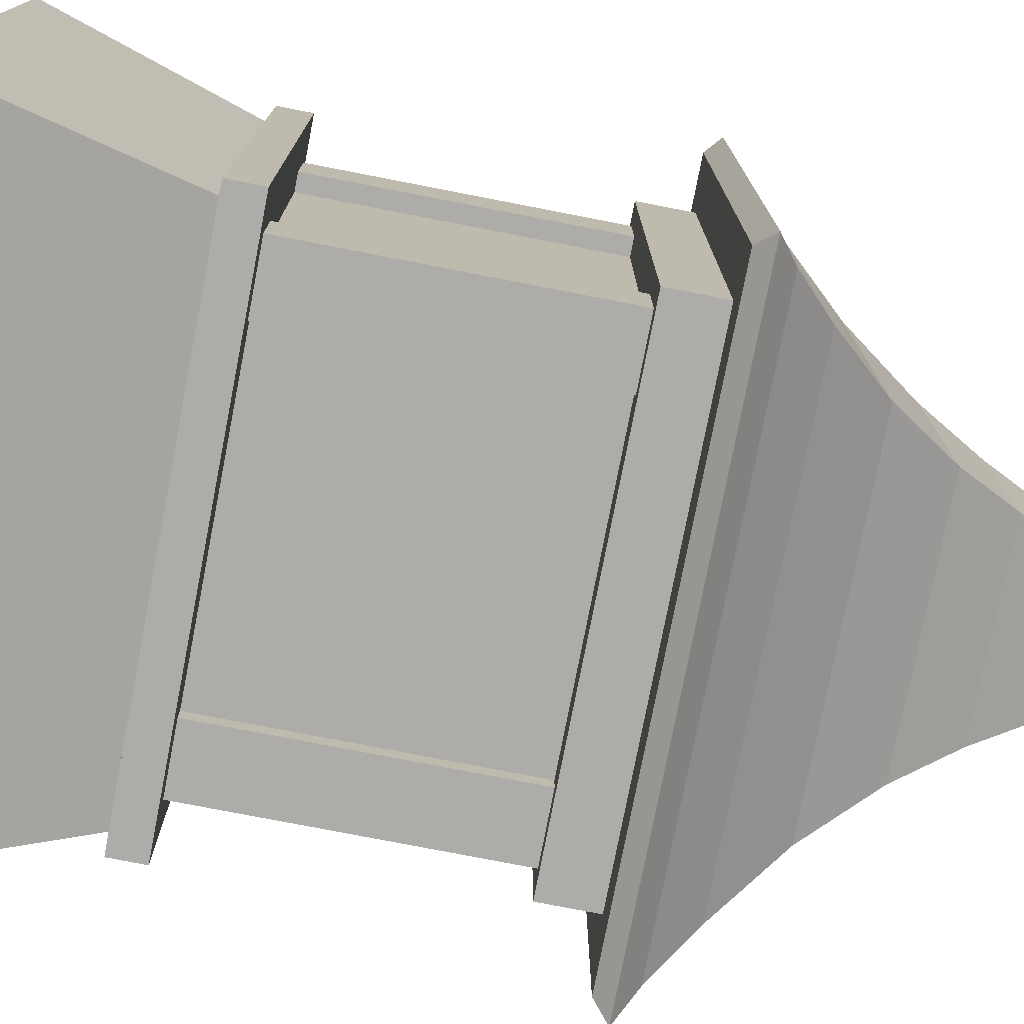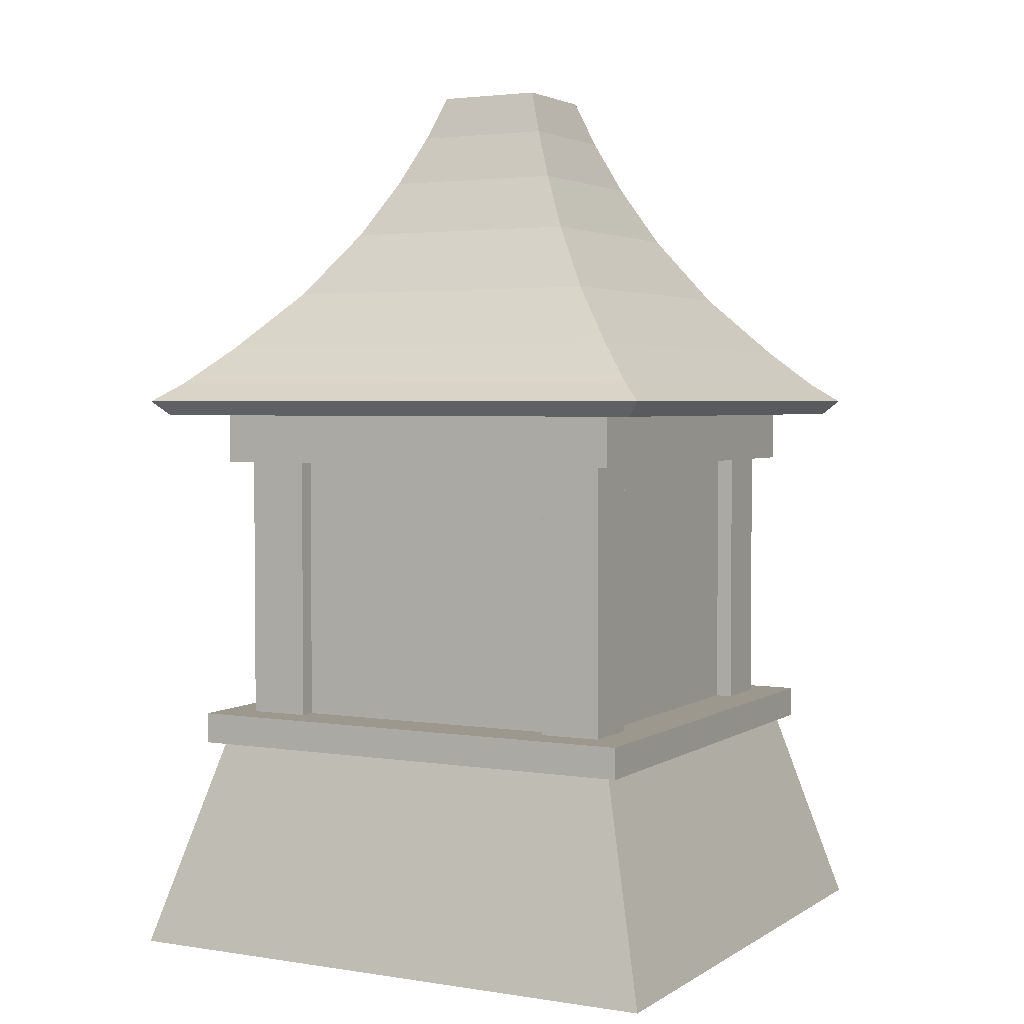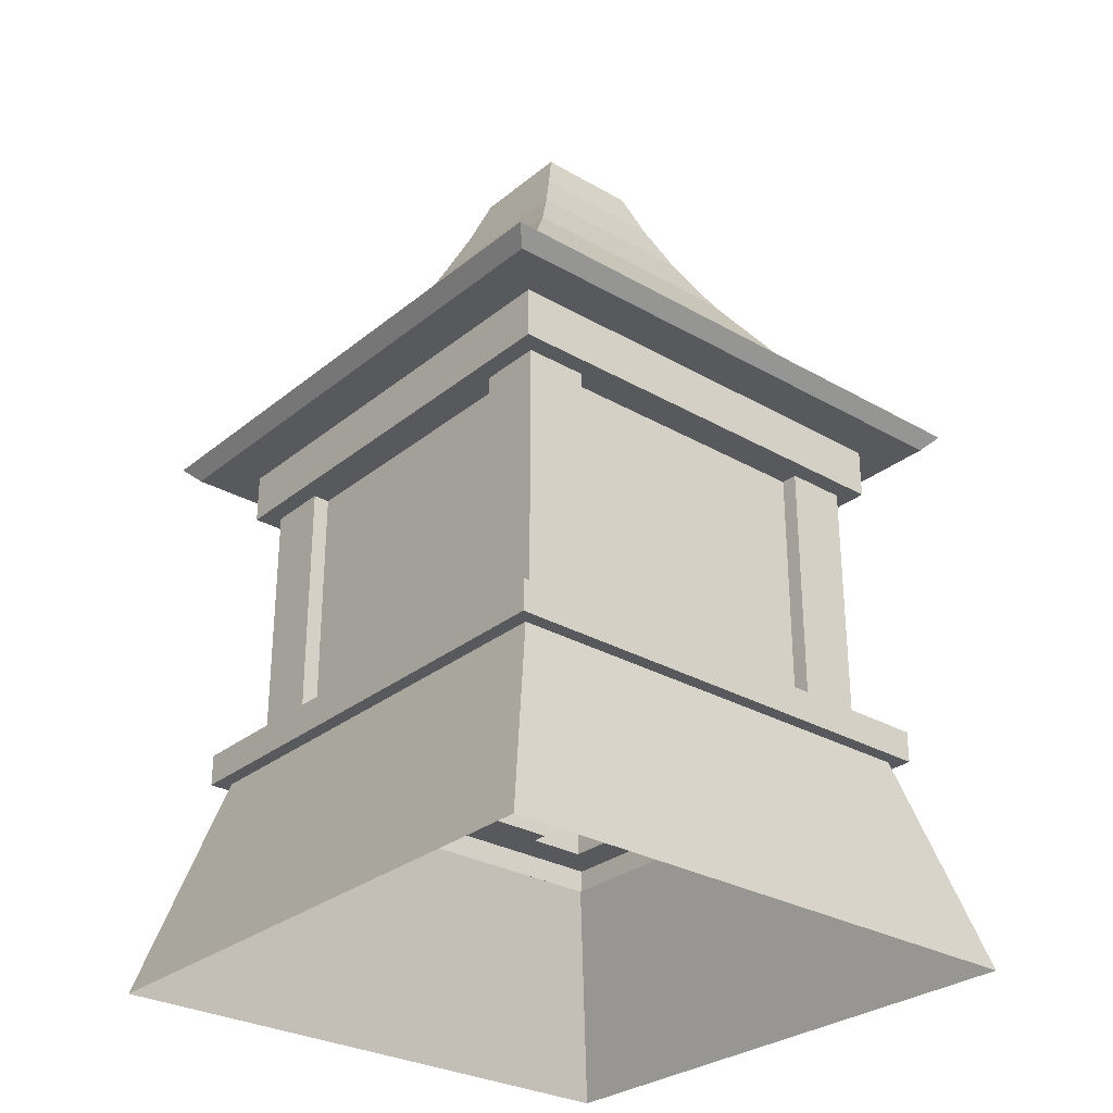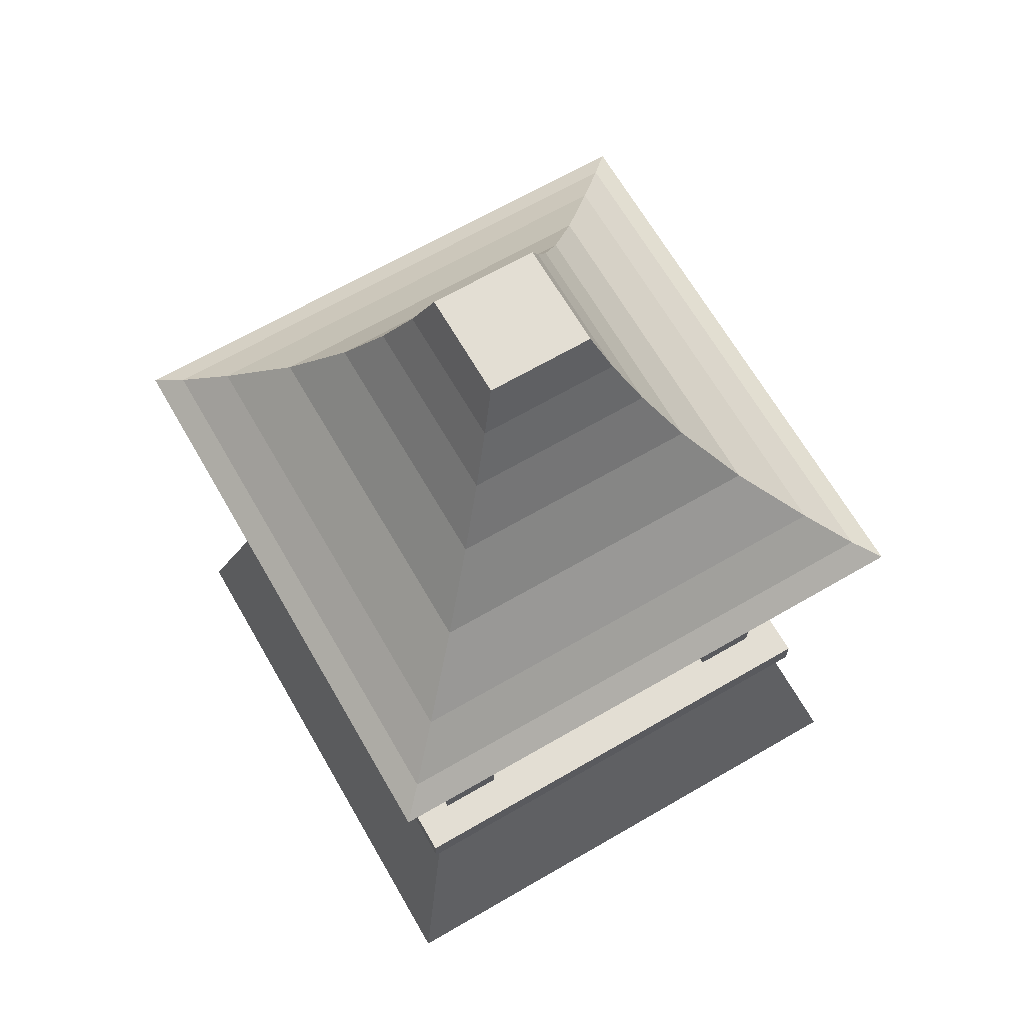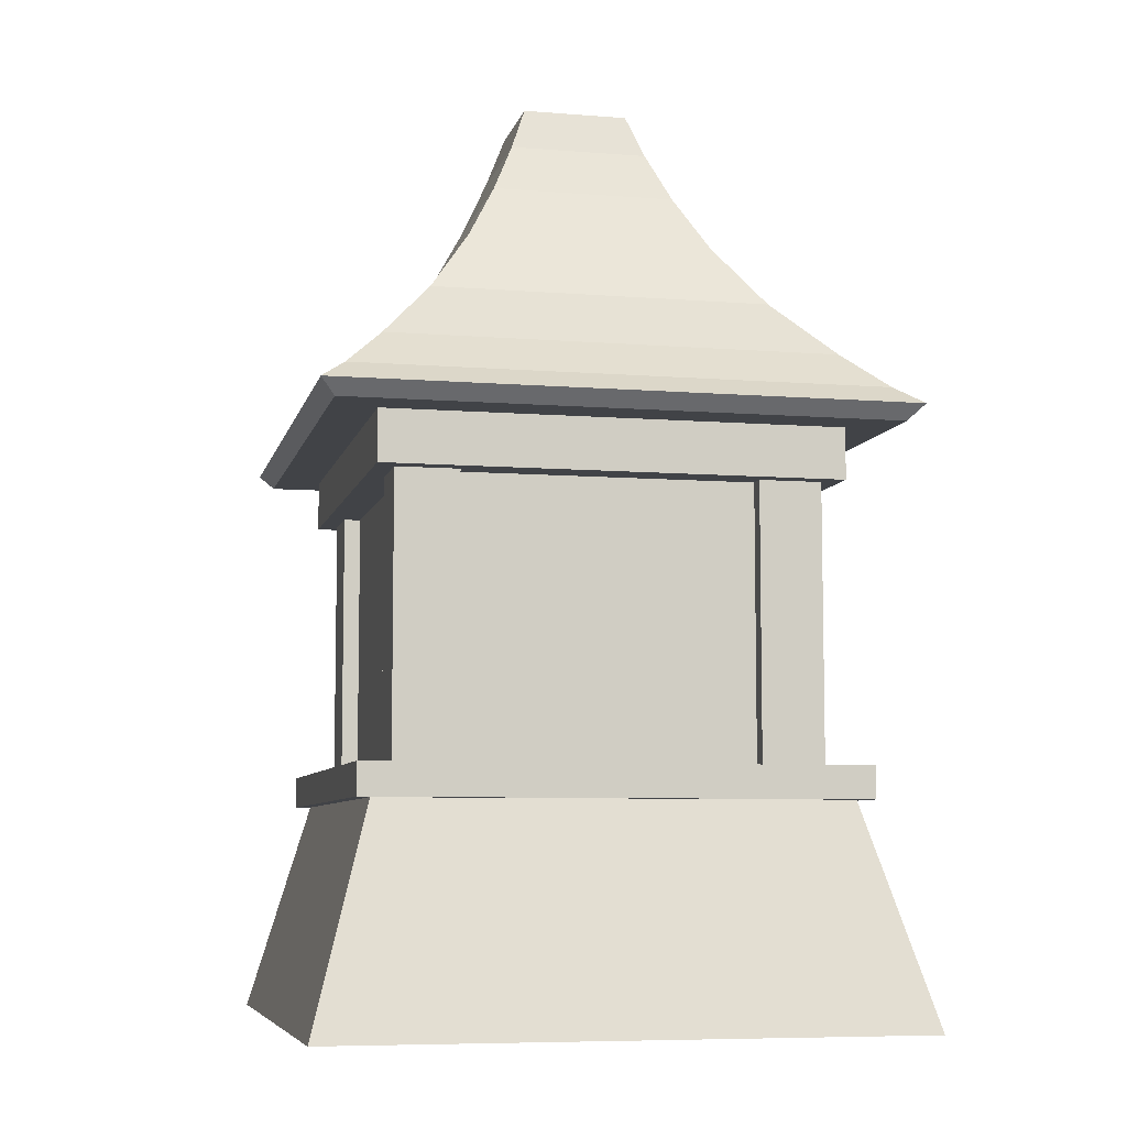
<metadata>
{"format":"obj","ext":"obj","renderer":"f3d","projection":"perspective","resolution":1024,"background":"white","views":[{"elev":-76.9,"azim":79.0,"up":"+Z"},{"elev":3.0,"azim":-152.0,"up":"+Y"},{"elev":-29.2,"azim":-40.3,"up":"+Y"},{"elev":67.2,"azim":149.9,"up":"+Y"},{"elev":-7.2,"azim":-102.8,"up":"+Y"}]}
</metadata>
<code>
o Inset
v 0.1156 0.1955 -0.1518
v -0.1156 0.1955 -0.1518
v -0.1156 0.413 -0.1518
v 0.1156 0.413 -0.1518
v -0.1518 0.1955 -0.1156
v -0.1518 0.1955 0.1156
v -0.1518 0.413 0.1156
v -0.1518 0.413 -0.1156
v 0.1156 0.413 0.1518
v -0.1156 0.413 0.1518
v -0.1156 0.1955 0.1518
v 0.1156 0.1955 0.1518
v 0.1518 0.413 -0.1156
v 0.1518 0.413 0.1156
v 0.1518 0.1955 0.1156
v 0.1518 0.1955 -0.1156
f 1 2 3 4
f 5 6 7 8
f 9 10 11 12
f 13 14 15 16
o Wood
v 0.1652 0.413 0.1156
v 0.1518 0.413 0.1156
v 0.1518 0.413 -0.1156
v 0.1652 0.413 -0.1156
v -0.1156 0.413 0.1652
v -0.1156 0.413 0.1518
v 0.1156 0.413 0.1518
v 0.1156 0.413 0.1652
v 0.1156 0.413 -0.1652
v 0.1156 0.413 -0.1518
v -0.1156 0.413 -0.1518
v -0.1156 0.413 -0.1652
v -0.1652 0.413 -0.1156
v -0.1518 0.413 -0.1156
v -0.1518 0.413 0.1156
v -0.1652 0.413 0.1156
v 0.1259 0.4534 -0.1799
v -0.1259 0.4534 -0.1799
v -0.1512 0.4534 -0.216
v 0.1512 0.4534 -0.216
v -0.1592 0.4652 -0.2274
v 0.1592 0.4652 -0.2274
v -0.03189 0.7227 -0.04556
v -0.0296 0.7315 -0.04228
v 0.0296 0.7315 -0.04228
v 0.03189 0.7227 -0.04556
v -0.006658 0.7315 -0.009511
v 0.006658 0.7315 -0.009511
v -0.1799 0.4534 -0.1799
v -0.216 0.4534 -0.216
v -0.2274 0.4652 -0.2274
v -0.04556 0.7227 -0.04556
v -0.04228 0.7315 -0.04228
v -0.009511 0.7315 -0.009511
v -0.1799 0.4534 -0.1259
v -0.216 0.4534 -0.1512
v -0.2274 0.4652 -0.1592
v -0.04556 0.7227 -0.03189
v -0.04228 0.7315 -0.0296
v -0.009511 0.7315 -0.006658
v -0.1799 0.4534 0.1259
v -0.216 0.4534 0.1512
v -0.2274 0.4652 0.1592
v -0.04556 0.7227 0.03189
v -0.04228 0.7315 0.0296
v -0.009511 0.7315 0.006658
v -0.1799 0.4534 0.1799
v -0.216 0.4534 0.216
v -0.2274 0.4652 0.2274
v -0.04556 0.7227 0.04556
v -0.04228 0.7315 0.04228
v -0.009511 0.7315 0.009511
v -0.1512 0.4534 0.216
v -0.1259 0.4534 0.1799
v -0.1592 0.4652 0.2274
v -0.03189 0.7227 0.04556
v -0.0296 0.7315 0.04228
v -0.006658 0.7315 0.009511
v 0.1512 0.4534 0.216
v 0.1259 0.4534 0.1799
v 0.1592 0.4652 0.2274
v 0.03189 0.7227 0.04556
v 0.0296 0.7315 0.04228
v 0.006658 0.7315 0.009511
v 0.216 0.4534 0.216
v 0.1799 0.4534 0.1799
v 0.2274 0.4652 0.2274
v 0.04556 0.7227 0.04556
v 0.04228 0.7315 0.04228
v 0.009511 0.7315 0.009511
v 0.216 0.4534 0.1512
v 0.1799 0.4534 0.1259
v 0.2274 0.4652 0.1592
v 0.04556 0.7227 0.03189
v 0.04228 0.7315 0.0296
v 0.009511 0.7315 0.006658
v 0.216 0.4534 -0.1512
v 0.1799 0.4534 -0.1259
v 0.2274 0.4652 -0.1592
v 0.04556 0.7227 -0.03189
v 0.04228 0.7315 -0.0296
v 0.009511 0.7315 -0.006658
v 0.216 0.4534 -0.216
v 0.1799 0.4534 -0.1799
v 0.2274 0.4652 -0.2274
v 0.04556 0.7227 -0.04556
v 0.04228 0.7315 -0.04228
v 0.009511 0.7315 -0.009511
v 0.1652 0.1955 -0.1156
v 0.1518 0.1955 -0.1156
v 0.1518 0.1955 0.1156
v 0.1652 0.1955 0.1156
v 0.1156 0.1955 0.1652
v 0.1156 0.1955 0.1518
v -0.1156 0.1955 0.1518
v -0.1156 0.1955 0.1652
v -0.1156 0.1955 -0.1652
v -0.1156 0.1955 -0.1518
v 0.1156 0.1955 -0.1518
v 0.1156 0.1955 -0.1652
v -0.1652 0.1955 0.1156
v -0.1518 0.1955 0.1156
v -0.1518 0.1955 -0.1156
v -0.1652 0.1955 -0.1156
v 0.1832 0.1702 -0.1282
v 0.1832 0.1702 0.1282
v 0.2307 -0 0.1615
v 0.2307 0 -0.1615
v 0.1947 0.1702 -0.1363
v 0.1947 0.1702 0.1363
v 0.1947 0.1955 -0.1363
v 0.1947 0.1955 0.1363
v 0.1832 0.1702 -0.1832
v 0.2307 0 -0.2307
v 0.1947 0.1702 -0.1947
v 0.1947 0.1955 -0.1947
v 0.1652 0.1955 -0.1652
v 0.1615 0 -0.2307
v 0.1282 0.1702 -0.1832
v 0.1363 0.1702 -0.1947
v 0.1363 0.1955 -0.1947
v -0.1615 0 -0.2307
v -0.1282 0.1702 -0.1832
v -0.1363 0.1702 -0.1947
v -0.1363 0.1955 -0.1947
v -0.2307 0 -0.2307
v -0.1832 0.1702 -0.1832
v -0.1947 0.1702 -0.1947
v -0.1947 0.1955 -0.1947
v -0.1652 0.1955 -0.1652
v -0.2307 0 -0.1615
v -0.1832 0.1702 -0.1282
v -0.1947 0.1702 -0.1363
v -0.1947 0.1955 -0.1363
v -0.2307 -0 0.1615
v -0.1832 0.1702 0.1282
v -0.1947 0.1702 0.1363
v -0.1947 0.1955 0.1363
v -0.2307 -0 0.2307
v -0.1832 0.1702 0.1832
v -0.1947 0.1702 0.1947
v -0.1947 0.1955 0.1947
v -0.1652 0.1955 0.1652
v -0.1282 0.1702 0.1832
v -0.1615 -0 0.2307
v -0.1363 0.1702 0.1947
v -0.1363 0.1955 0.1947
v 0.1282 0.1702 0.1832
v 0.1615 -0 0.2307
v 0.1363 0.1702 0.1947
v 0.1363 0.1955 0.1947
v 0.1832 0.1702 0.1832
v 0.2307 -0 0.2307
v 0.1947 0.1702 0.1947
v 0.1947 0.1955 0.1947
v 0.1652 0.1955 0.1652
v -0.1652 0.413 -0.1652
v -0.1652 0.413 0.1652
v 0.1652 0.413 0.1652
v 0.1652 0.413 -0.1652
v 0.1259 0.413 -0.1799
v 0.1799 0.413 -0.1799
v -0.1259 0.413 -0.1799
v -0.1799 0.413 -0.1799
v -0.1799 0.413 -0.1259
v -0.1799 0.413 0.1259
v -0.1799 0.413 0.1799
v -0.1259 0.413 0.1799
v 0.1259 0.413 0.1799
v 0.1799 0.413 0.1799
v 0.1799 0.413 0.1259
v 0.1799 0.413 -0.1259
v -0.006658 0.7315 0.006658
v -0.006658 0.7315 -0.006658
v 0.006658 0.7315 0.006658
v 0.006658 0.7315 -0.006658
f 33 34 35 36
f 36 35 37 38
f 39 40 41 42
f 41 40 43 44
f 34 45 46 35
f 35 46 47 37
f 48 49 40 39
f 40 49 50 43
f 45 51 52 46
f 46 52 53 47
f 54 55 49 48
f 49 55 56 50
f 51 57 58 52
f 52 58 59 53
f 60 61 55 54
f 55 61 62 56
f 57 63 64 58
f 58 64 65 59
f 66 67 61 60
f 61 67 68 62
f 69 64 63 70
f 71 65 64 69
f 72 73 67 66
f 74 68 67 73
f 75 69 70 76
f 77 71 69 75
f 78 79 73 72
f 80 74 73 79
f 81 75 76 82
f 83 77 75 81
f 84 85 79 78
f 86 80 79 85
f 87 81 82 88
f 89 83 81 87
f 90 91 85 84
f 92 86 85 91
f 93 87 88 94
f 95 89 87 93
f 96 97 91 90
f 98 92 91 97
f 99 93 94 100
f 101 95 93 99
f 102 103 97 96
f 104 98 97 103
f 100 33 36 99
f 99 36 38 101
f 42 41 103 102
f 103 41 44 104
f 121 122 123 124
f 125 126 122 121
f 127 128 126 125
f 105 108 128 127
f 129 121 124 130
f 131 125 121 129
f 132 127 125 131
f 133 105 127 132
f 130 134 135 129
f 129 135 136 131
f 131 136 137 132
f 132 137 116 133
f 134 138 139 135
f 135 139 140 136
f 136 140 141 137
f 137 141 113 116
f 138 142 143 139
f 139 143 144 140
f 140 144 145 141
f 141 145 146 113
f 142 147 148 143
f 143 148 149 144
f 144 149 150 145
f 145 150 120 146
f 147 151 152 148
f 148 152 153 149
f 149 153 154 150
f 150 154 117 120
f 151 155 156 152
f 152 156 157 153
f 153 157 158 154
f 154 158 159 117
f 160 156 155 161
f 162 157 156 160
f 163 158 157 162
f 112 159 158 163
f 164 160 161 165
f 166 162 160 164
f 167 163 162 166
f 109 112 163 167
f 168 164 165 169
f 170 166 164 168
f 171 167 166 170
f 172 109 167 171
f 122 168 169 123
f 126 170 168 122
f 128 171 170 126
f 108 172 171 128
f 28 27 114 113
f 113 146 173 28
f 146 120 29 173
f 120 119 30 29
f 32 31 118 117
f 117 159 174 32
f 21 174 159 112
f 112 111 22 21
f 24 23 110 109
f 175 24 109 172
f 17 175 172 108
f 108 107 18 17
f 20 19 106 105
f 176 20 105 133
f 133 116 25 176
f 116 115 26 25
f 176 25 177 178
f 178 177 33 100
f 25 28 179 177
f 177 179 34 33
f 28 173 180 179
f 179 180 45 34
f 173 29 181 180
f 180 181 51 45
f 29 32 182 181
f 181 182 57 51
f 32 174 183 182
f 182 183 63 57
f 184 183 174 21
f 70 63 183 184
f 185 184 21 24
f 76 70 184 185
f 186 185 24 175
f 82 76 185 186
f 187 186 175 17
f 88 82 186 187
f 188 187 17 20
f 94 88 187 188
f 178 188 20 176
f 100 94 188 178
f 62 68 74 189
f 56 62 189 190
f 50 56 190 43
f 189 74 80 191
f 190 189 191 192
f 43 190 192 44
f 191 80 86 92
f 192 191 92 98
f 44 192 98 104
f 17 18 19 20
f 21 22 23 24
f 25 26 27 28
f 29 30 31 32
f 105 106 107 108
f 109 110 111 112
f 113 114 115 116
f 117 118 119 120
o Shingles
v -0.05539 0.6961 0.03877
v -0.04556 0.7227 0.03189
v -0.04556 0.7227 -0.03189
v -0.05539 0.6961 -0.03877
v -0.05539 0.6961 0.05539
v -0.04556 0.7227 0.04556
v -0.03877 0.6961 0.05539
v -0.03189 0.7227 0.04556
v 0.03877 0.6961 0.05539
v 0.03189 0.7227 0.04556
v 0.05539 0.6961 0.05539
v 0.04556 0.7227 0.04556
v 0.05539 0.6961 0.03877
v 0.04556 0.7227 0.03189
v 0.05539 0.6961 -0.03877
v 0.04556 0.7227 -0.03189
v 0.05539 0.6961 -0.05539
v 0.04556 0.7227 -0.04556
v 0.03877 0.6961 -0.05539
v 0.03189 0.7227 -0.04556
v -0.03877 0.6961 -0.05539
v -0.03189 0.7227 -0.04556
v -0.05539 0.6961 -0.05539
v -0.04556 0.7227 -0.04556
v -0.07341 0.6557 -0.05139
v -0.07341 0.6557 0.05139
v -0.07341 0.6557 0.07341
v -0.05139 0.6557 0.07341
v 0.05139 0.6557 0.07341
v 0.07341 0.6557 0.07341
v 0.07341 0.6557 0.05139
v 0.07341 0.6557 -0.05139
v 0.07341 0.6557 -0.07341
v 0.05139 0.6557 -0.07341
v -0.05139 0.6557 -0.07341
v -0.07341 0.6557 -0.07341
v -0.09799 0.6102 -0.06859
v -0.09799 0.6102 0.06859
v -0.09799 0.6102 0.09799
v -0.06859 0.6102 0.09799
v 0.06859 0.6102 0.09799
v 0.09799 0.6102 0.09799
v 0.09799 0.6102 0.06859
v 0.09799 0.6102 -0.06859
v 0.09799 0.6102 -0.09799
v 0.06859 0.6102 -0.09799
v -0.06859 0.6102 -0.09799
v -0.09799 0.6102 -0.09799
v -0.134 0.5579 -0.09383
v -0.134 0.5579 0.09383
v -0.134 0.5579 0.134
v -0.09383 0.5579 0.134
v 0.09383 0.5579 0.134
v 0.134 0.5579 0.134
v 0.134 0.5579 0.09383
v 0.134 0.5579 -0.09383
v 0.134 0.5579 -0.134
v 0.09383 0.5579 -0.134
v -0.09383 0.5579 -0.134
v -0.134 0.5579 -0.134
v -0.1766 0.5107 -0.1236
v -0.1766 0.5107 0.1236
v -0.1766 0.5107 0.1766
v -0.1236 0.5107 0.1766
v 0.1236 0.5107 0.1766
v 0.1766 0.5107 0.1766
v 0.1766 0.5107 0.1236
v 0.1766 0.5107 -0.1236
v 0.1766 0.5107 -0.1766
v 0.1236 0.5107 -0.1766
v -0.1236 0.5107 -0.1766
v -0.1766 0.5107 -0.1766
v -0.2078 0.4804 -0.1454
v -0.2078 0.4804 0.1454
v -0.2078 0.4804 0.2078
v -0.1454 0.4804 0.2078
v 0.1454 0.4804 0.2078
v 0.2078 0.4804 0.2078
v 0.2078 0.4804 0.1454
v 0.2078 0.4804 -0.1454
v 0.2078 0.4804 -0.2078
v 0.1454 0.4804 -0.2078
v -0.1454 0.4804 -0.2078
v -0.2078 0.4804 -0.2078
v -0.2274 0.4652 -0.1592
v -0.2274 0.4652 0.1592
v -0.2274 0.4652 0.2274
v -0.1592 0.4652 0.2274
v 0.1592 0.4652 0.2274
v 0.2274 0.4652 0.2274
v 0.2274 0.4652 0.1592
v 0.2274 0.4652 -0.1592
v 0.2274 0.4652 -0.2274
v 0.1592 0.4652 -0.2274
v -0.1592 0.4652 -0.2274
v -0.2274 0.4652 -0.2274
f 193 194 195 196
f 197 198 194 193
f 199 200 198 197
f 201 202 200 199
f 203 204 202 201
f 205 206 204 203
f 207 208 206 205
f 209 210 208 207
f 211 212 210 209
f 213 214 212 211
f 215 216 214 213
f 196 195 216 215
f 217 218 193 196
f 218 219 197 193
f 199 197 219 220
f 201 199 220 221
f 203 201 221 222
f 205 203 222 223
f 207 205 223 224
f 209 207 224 225
f 225 226 211 209
f 226 227 213 211
f 227 228 215 213
f 228 217 196 215
f 229 230 218 217
f 230 231 219 218
f 220 219 231 232
f 221 220 232 233
f 222 221 233 234
f 223 222 234 235
f 224 223 235 236
f 225 224 236 237
f 237 238 226 225
f 238 239 227 226
f 239 240 228 227
f 240 229 217 228
f 241 242 230 229
f 242 243 231 230
f 232 231 243 244
f 233 232 244 245
f 234 233 245 246
f 235 234 246 247
f 236 235 247 248
f 237 236 248 249
f 249 250 238 237
f 250 251 239 238
f 251 252 240 239
f 252 241 229 240
f 253 254 242 241
f 254 255 243 242
f 244 243 255 256
f 245 244 256 257
f 246 245 257 258
f 247 246 258 259
f 248 247 259 260
f 249 248 260 261
f 261 262 250 249
f 262 263 251 250
f 263 264 252 251
f 264 253 241 252
f 265 266 254 253
f 266 267 255 254
f 256 255 267 268
f 257 256 268 269
f 258 257 269 270
f 259 258 270 271
f 260 259 271 272
f 261 260 272 273
f 273 274 262 261
f 274 275 263 262
f 275 276 264 263
f 276 265 253 264
f 277 278 266 265
f 278 279 267 266
f 268 267 279 280
f 269 268 280 281
f 270 269 281 282
f 271 270 282 283
f 272 271 283 284
f 273 272 284 285
f 285 286 274 273
f 286 287 275 274
f 287 288 276 275
f 288 277 265 276

</code>
